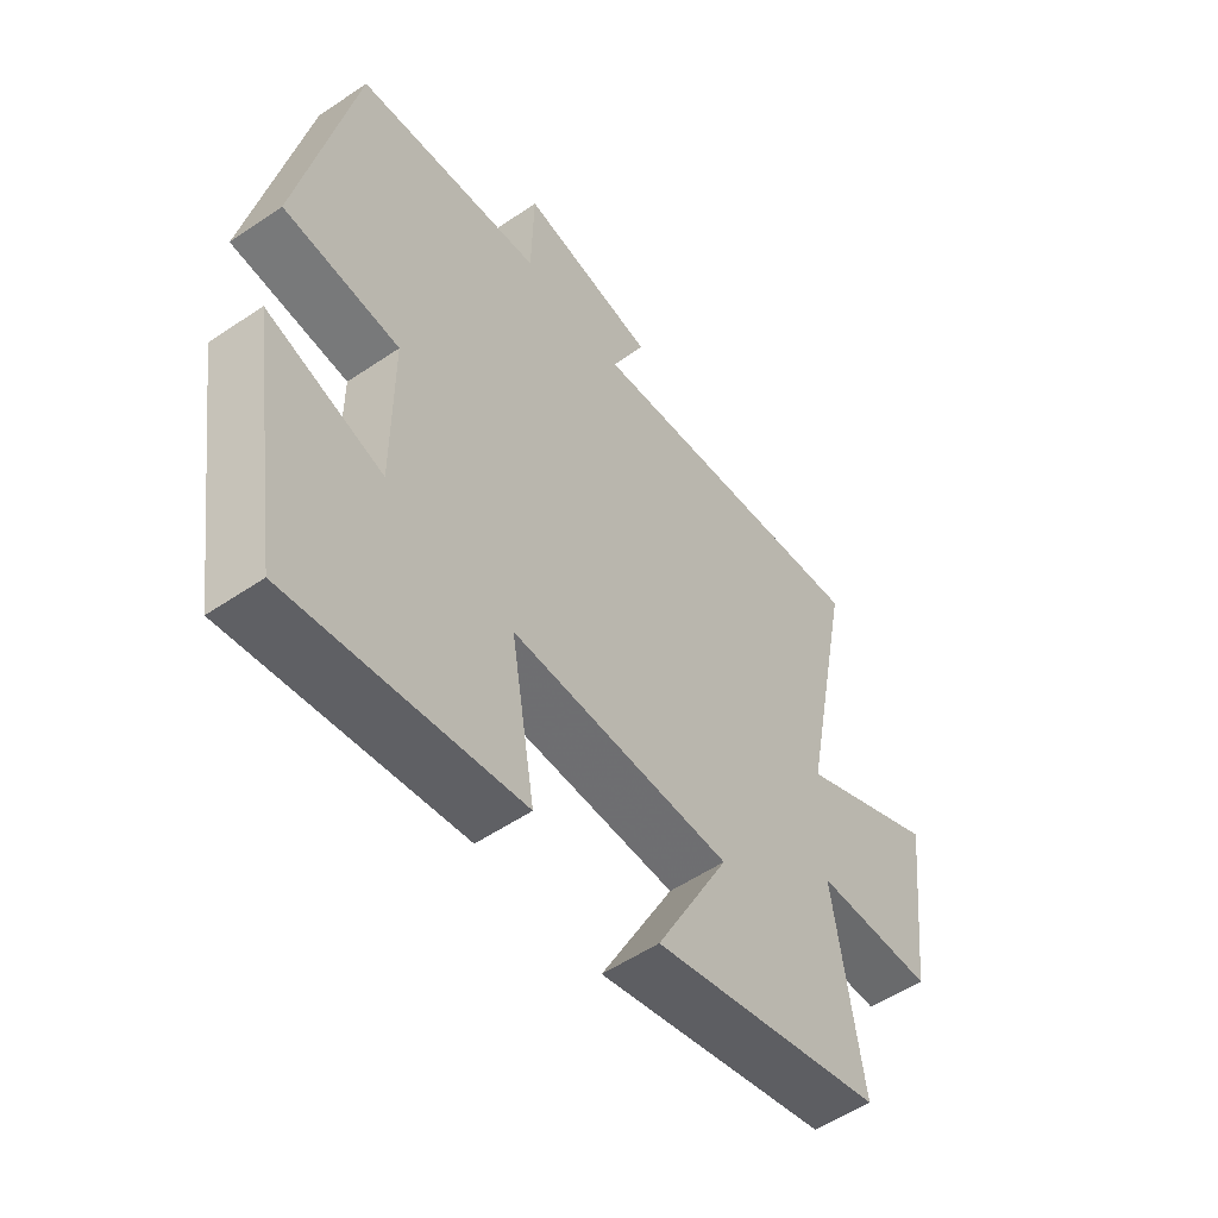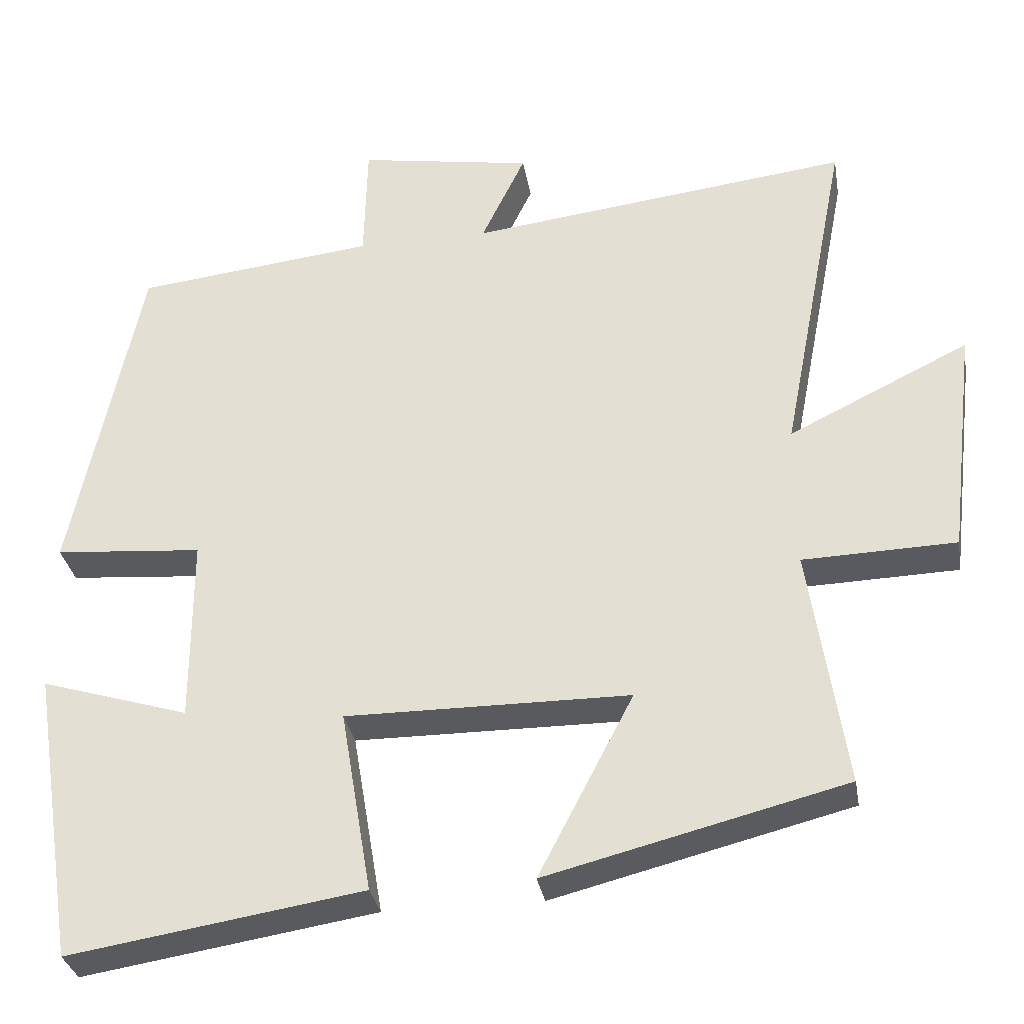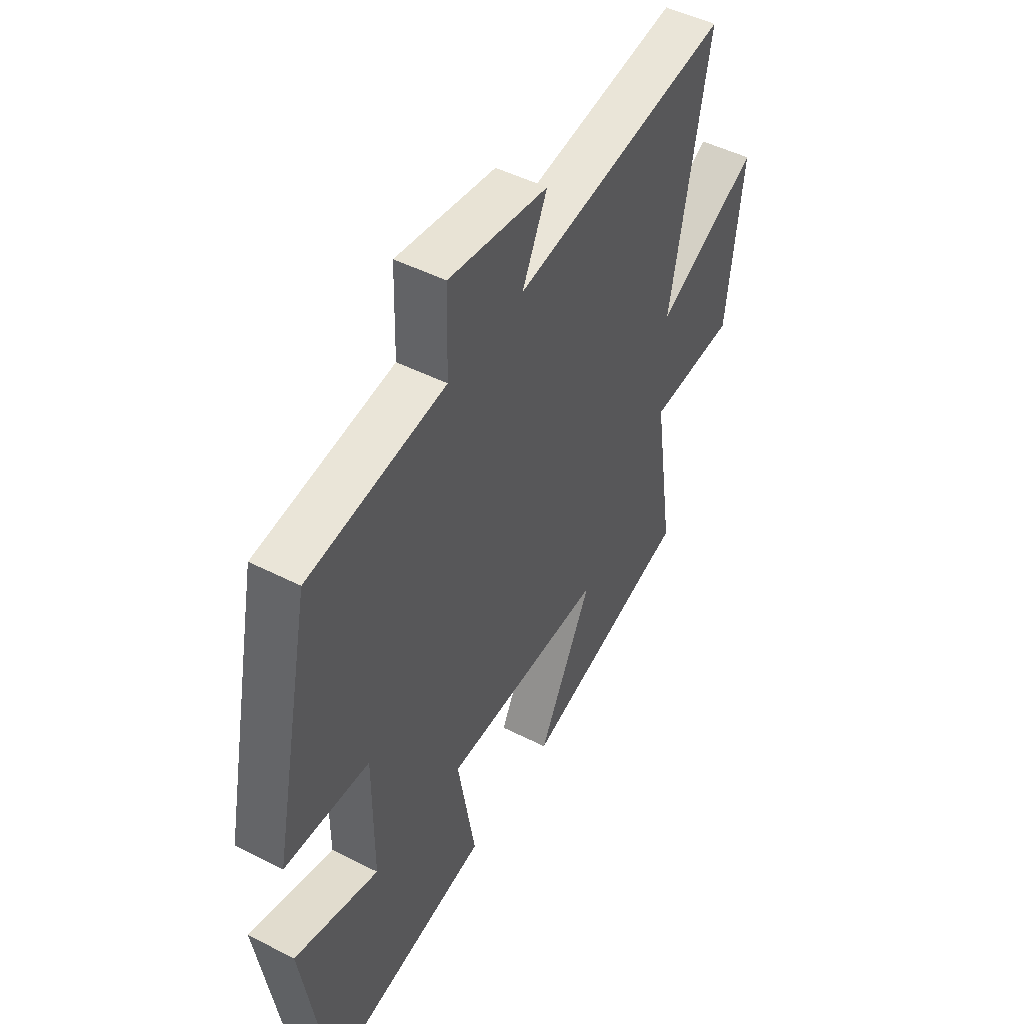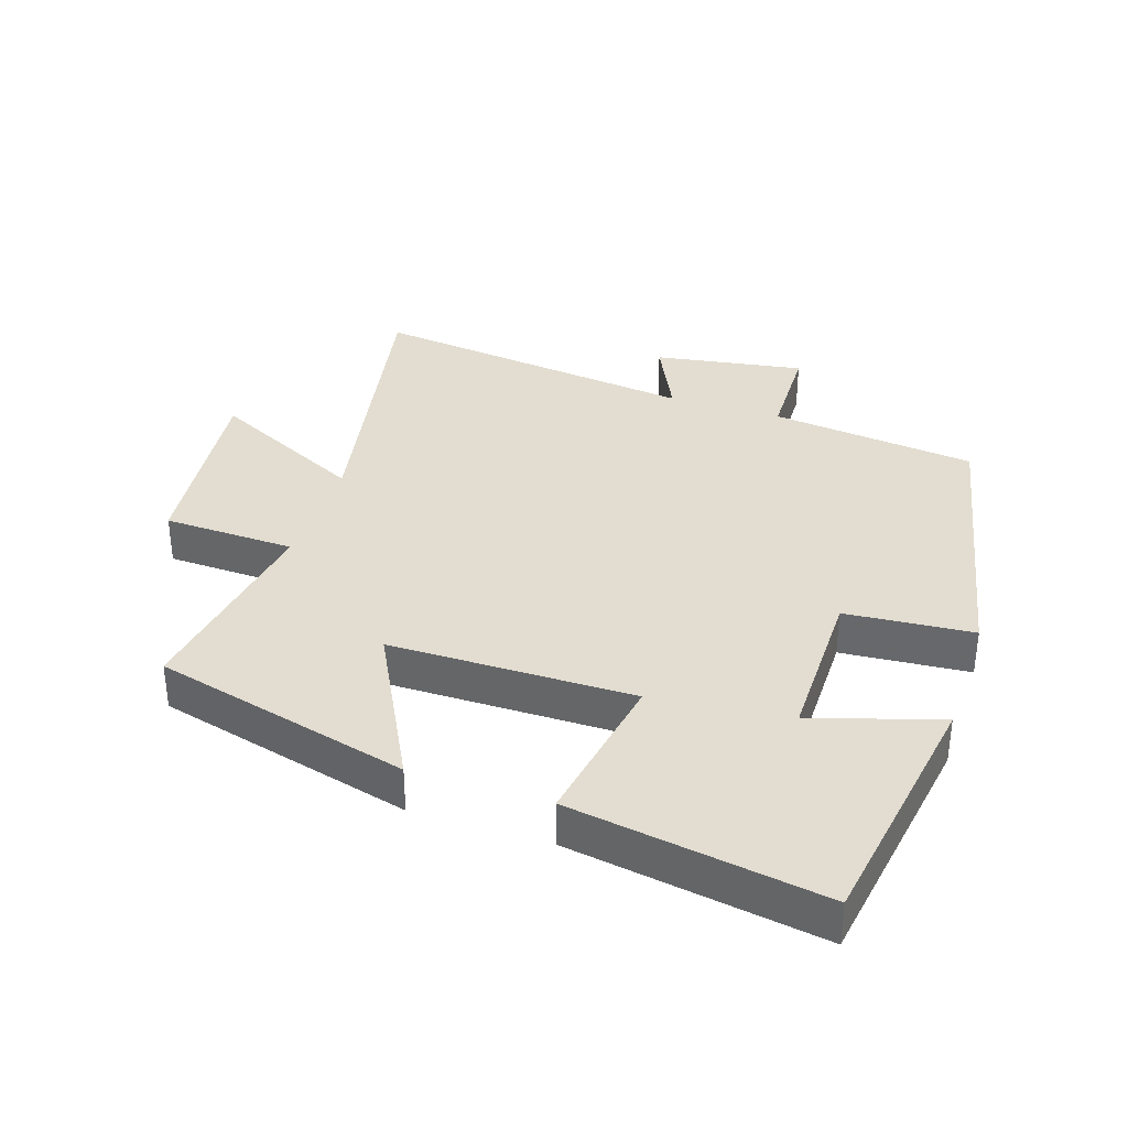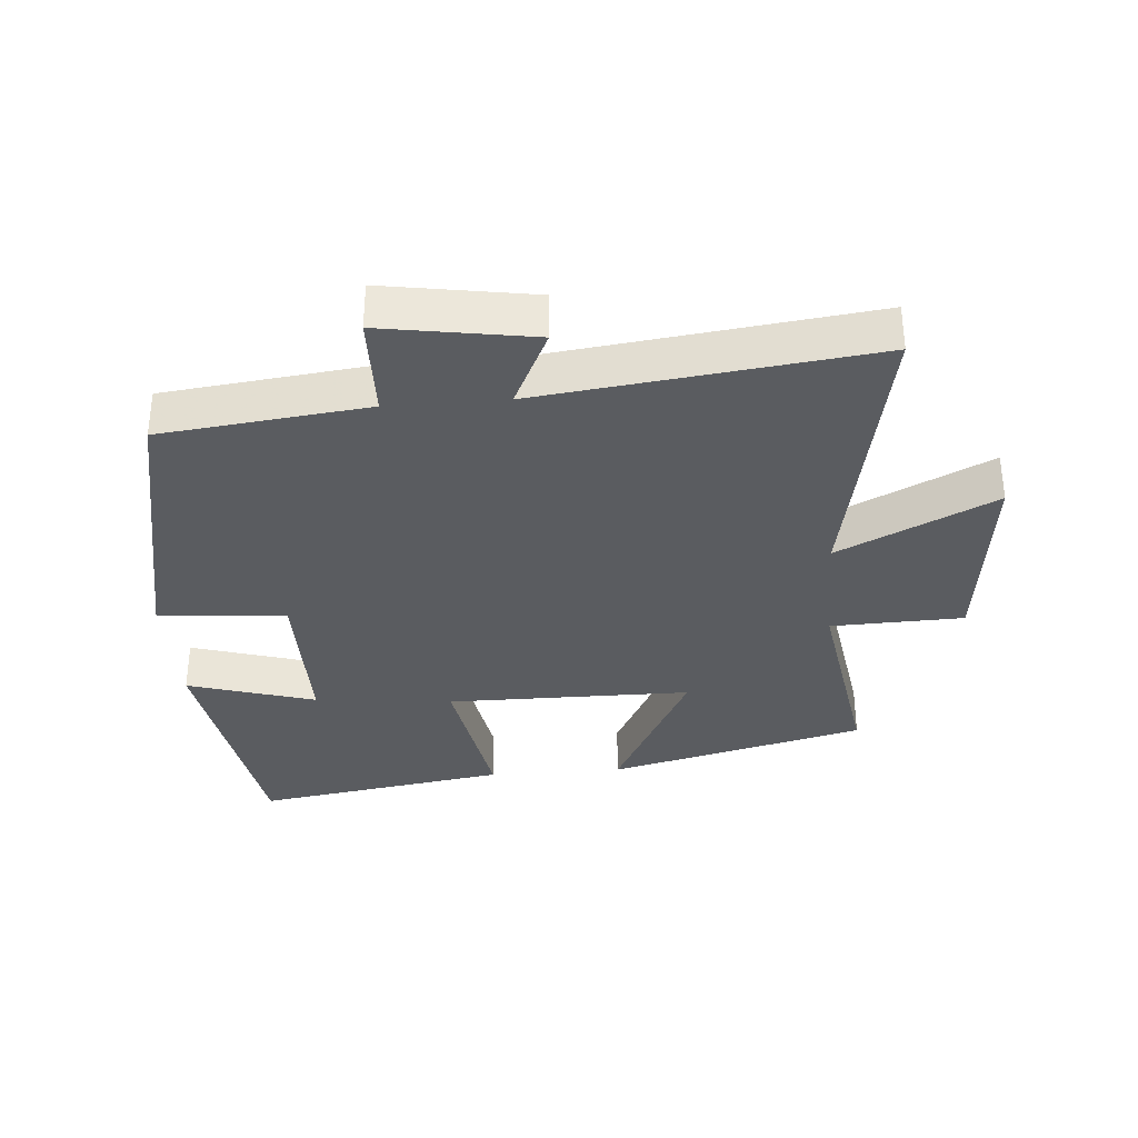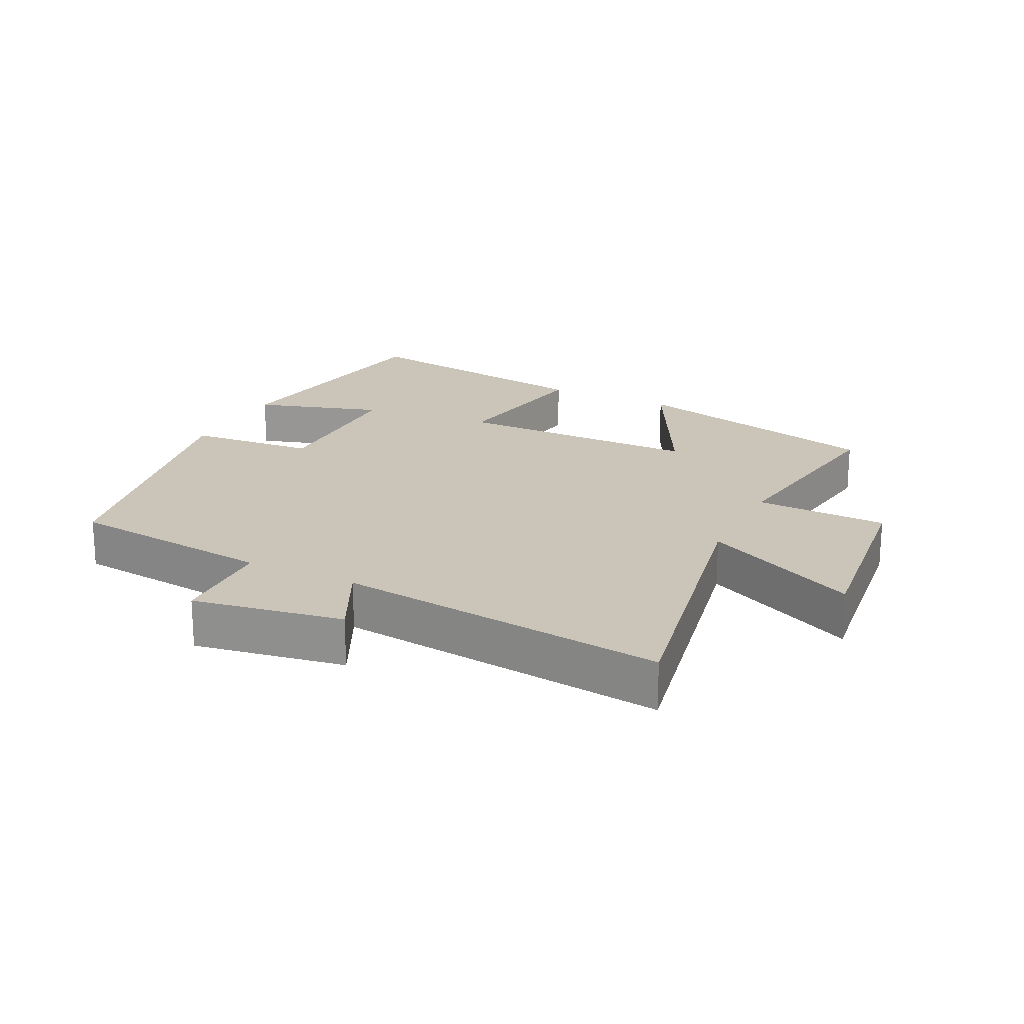
<metadata>
{"format":"obj","ext":"obj","renderer":"f3d","projection":"perspective","resolution":1024,"background":"white","views":[{"elev":-54.2,"azim":-54.2,"up":"+Z"},{"elev":-31.8,"azim":9.6,"up":"+Z"},{"elev":48.4,"azim":-60.4,"up":"+Z"},{"elev":35.3,"azim":-161.6,"up":"+Y"},{"elev":-34.0,"azim":4.7,"up":"+Y"},{"elev":20.4,"azim":26.2,"up":"+Y"}]}
</metadata>
<code>
v 0.548 0.07 -0.401
v 0.155 0.07 -0.5
v 0.28 0.07 -0.26
v -0.094 0.07 -0.258
v -0.053 0.07 -0.5
v -0.44 0.07 -0.561
v -0.5 0.07 -0.175
v -0.305 0.07 -0.235
v -0.305 0.07 0.011
v -0.5 0.07 0.027
v -0.409 0.07 0.464
v -0.093 0.07 0.5
v -0.089 0.07 0.659
v 0.141 0.07 0.621
v 0.083 0.07 0.5
v 0.588 0.07 0.561
v 0.5 0.07 0.11
v 0.738 0.07 0.226
v 0.702 0.07 -0.078
v 0.5 0.07 -0.084
v 0.548 0 -0.401
v 0.155 0 -0.5
v 0.28 0 -0.26
v -0.094 0 -0.258
v -0.053 0 -0.5
v -0.44 0 -0.561
v -0.5 0 -0.175
v -0.305 0 -0.235
v -0.305 0 0.011
v -0.5 0 0.027
v -0.409 0 0.464
v -0.093 0 0.5
v -0.089 0 0.659
v 0.141 0 0.621
v 0.083 0 0.5
v 0.588 0 0.561
v 0.5 0 0.11
v 0.738 0 0.226
v 0.702 0 -0.078
v 0.5 0 -0.084
f 17 18 19 20
f 15 16 17
f 15 17 20
f 12 13 14 15
f 11 12 15
f 10 11 15
f 9 10 15
f 8 9 15 20
f 5 6 7 8
f 4 5 8
f 3 4 8 20
f 1 2 3 20
f 40 39 38 37
f 37 36 35
f 40 37 35
f 35 34 33 32
f 35 32 31
f 35 31 30
f 35 30 29
f 40 35 29 28
f 28 27 26 25
f 28 25 24
f 40 28 24 23
f 40 23 22 21
f 1 21 22 2
f 2 22 23 3
f 3 23 24 4
f 4 24 25 5
f 5 25 26 6
f 6 26 27 7
f 7 27 28 8
f 8 28 29 9
f 9 29 30 10
f 10 30 31 11
f 11 31 32 12
f 12 32 33 13
f 13 33 34 14
f 14 34 35 15
f 15 35 36 16
f 16 36 37 17
f 17 37 38 18
f 18 38 39 19
f 19 39 40 20
f 20 40 21 1

</code>
